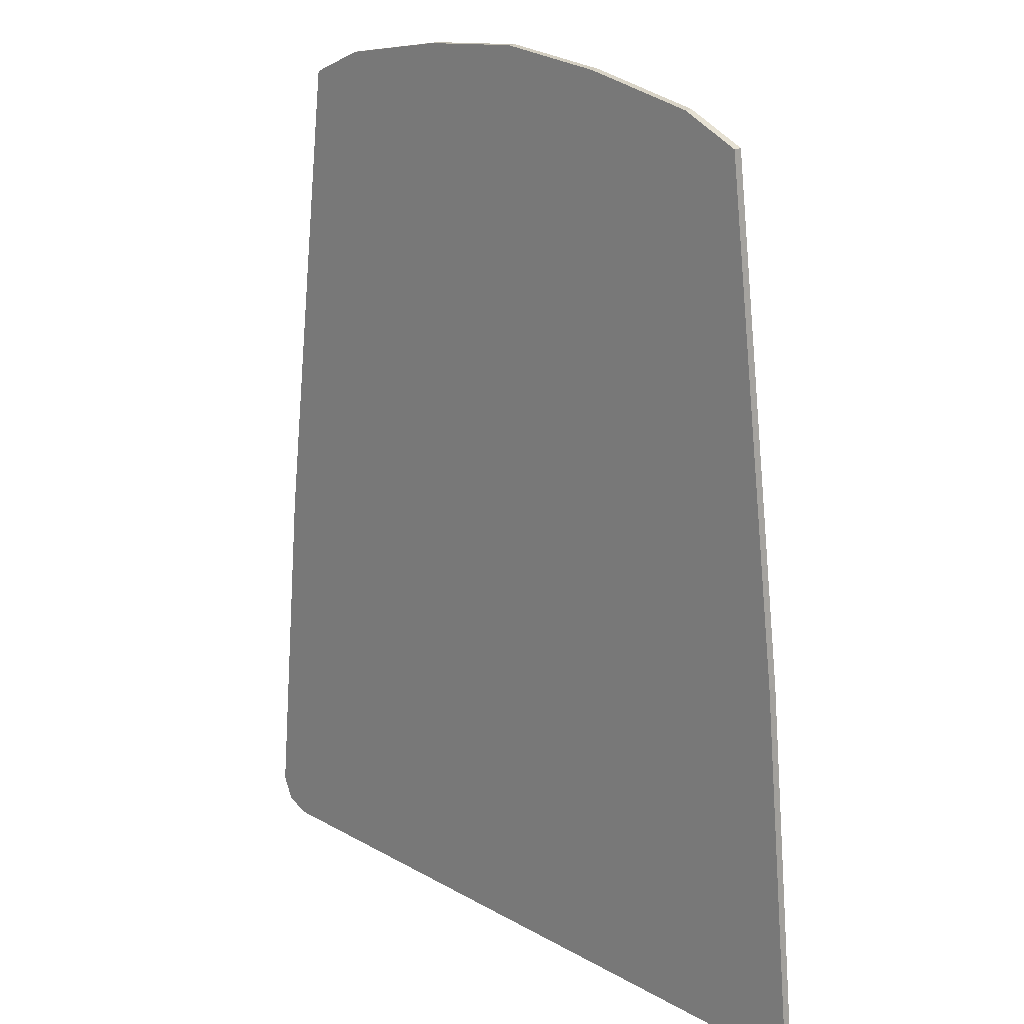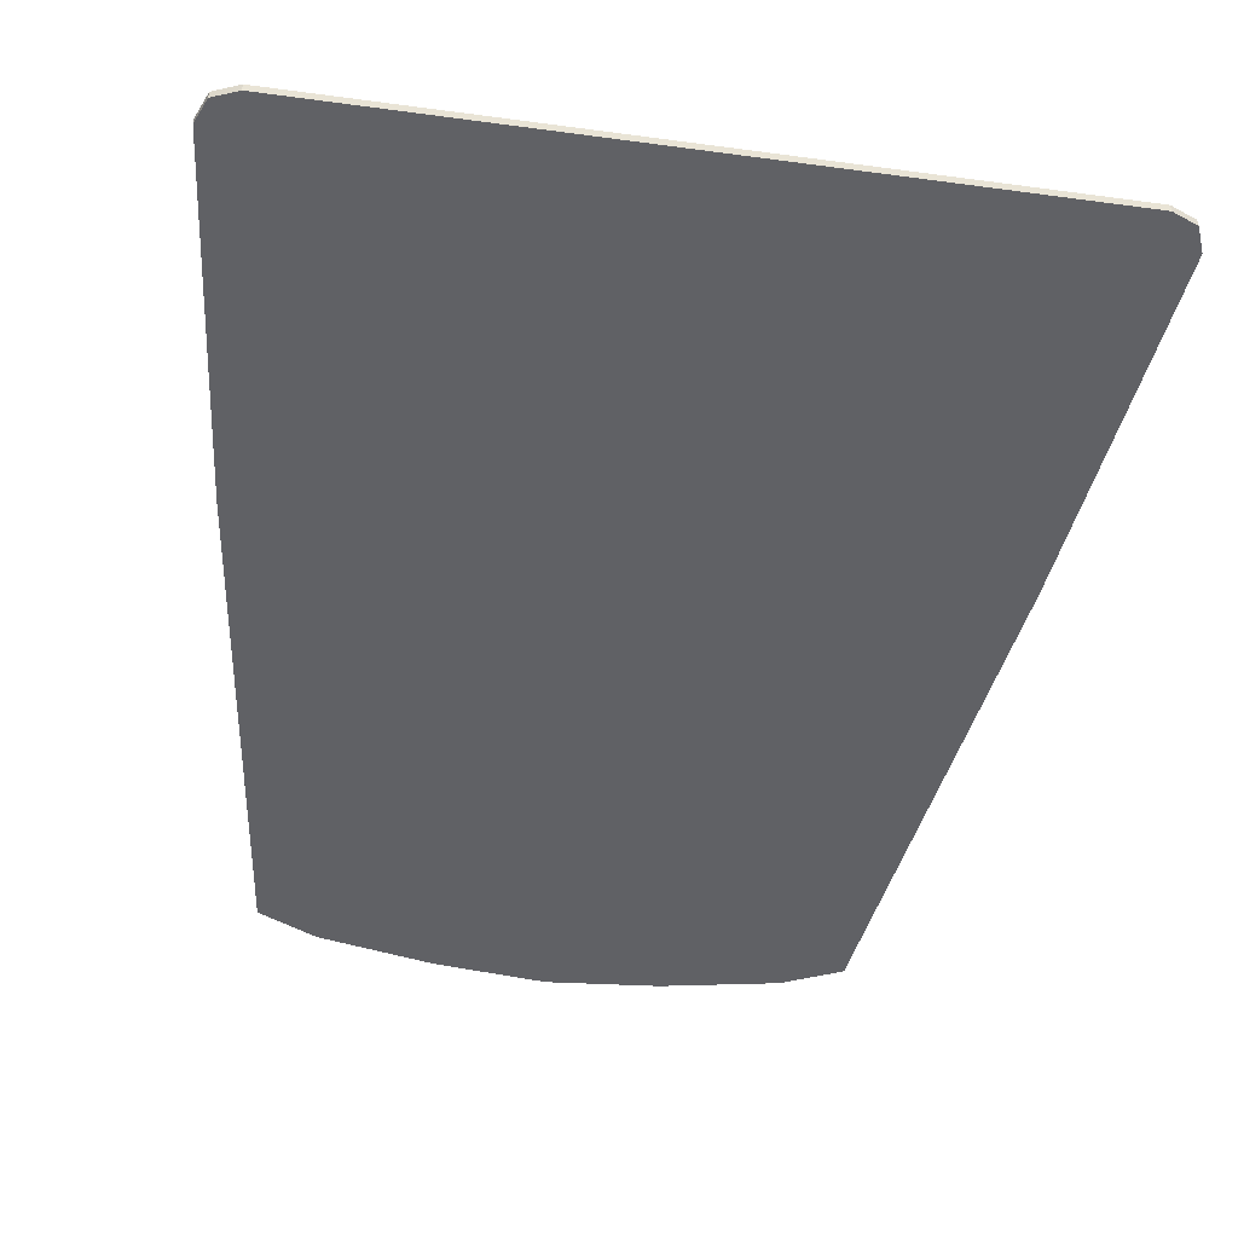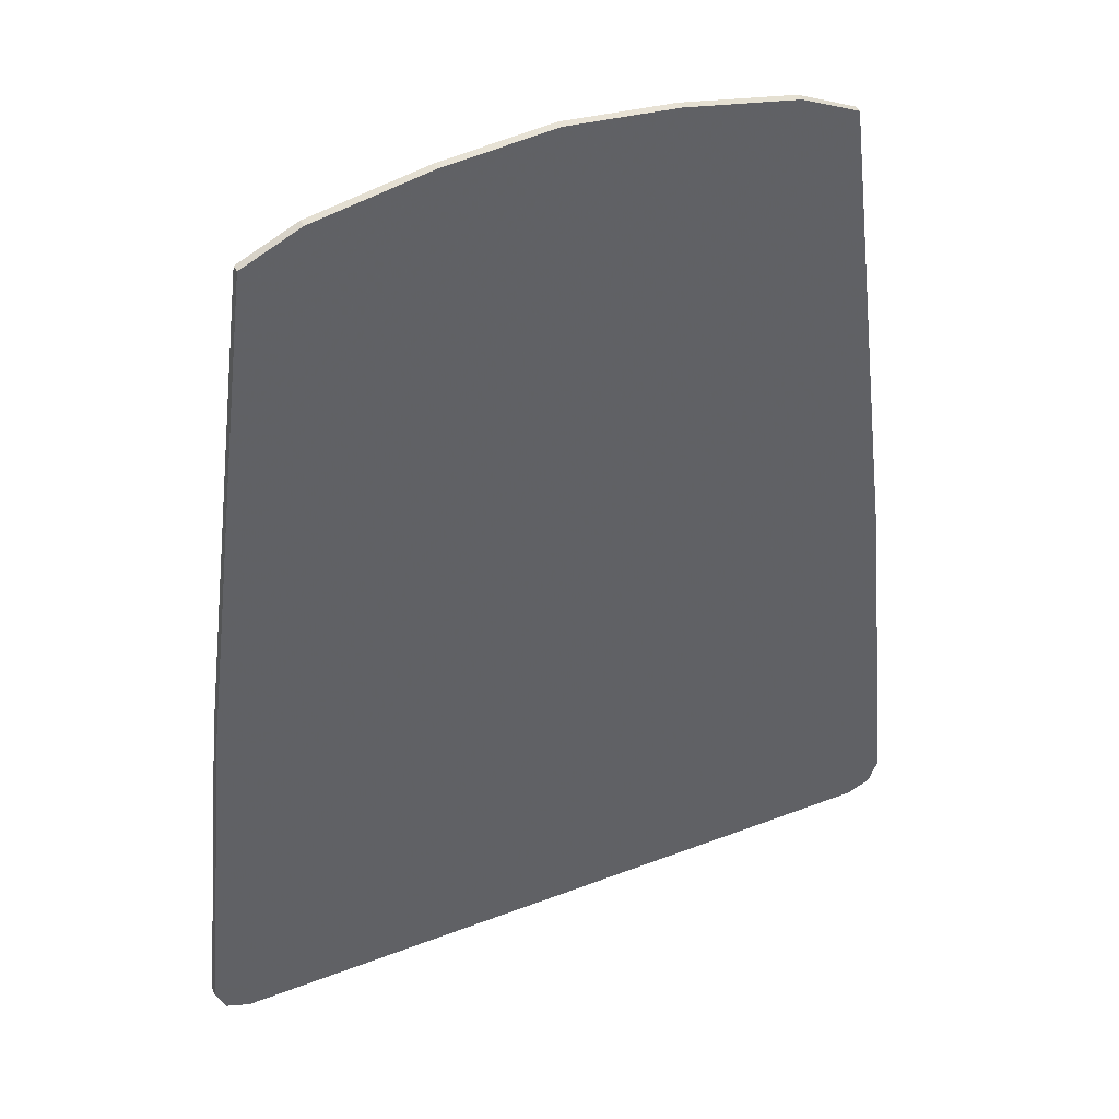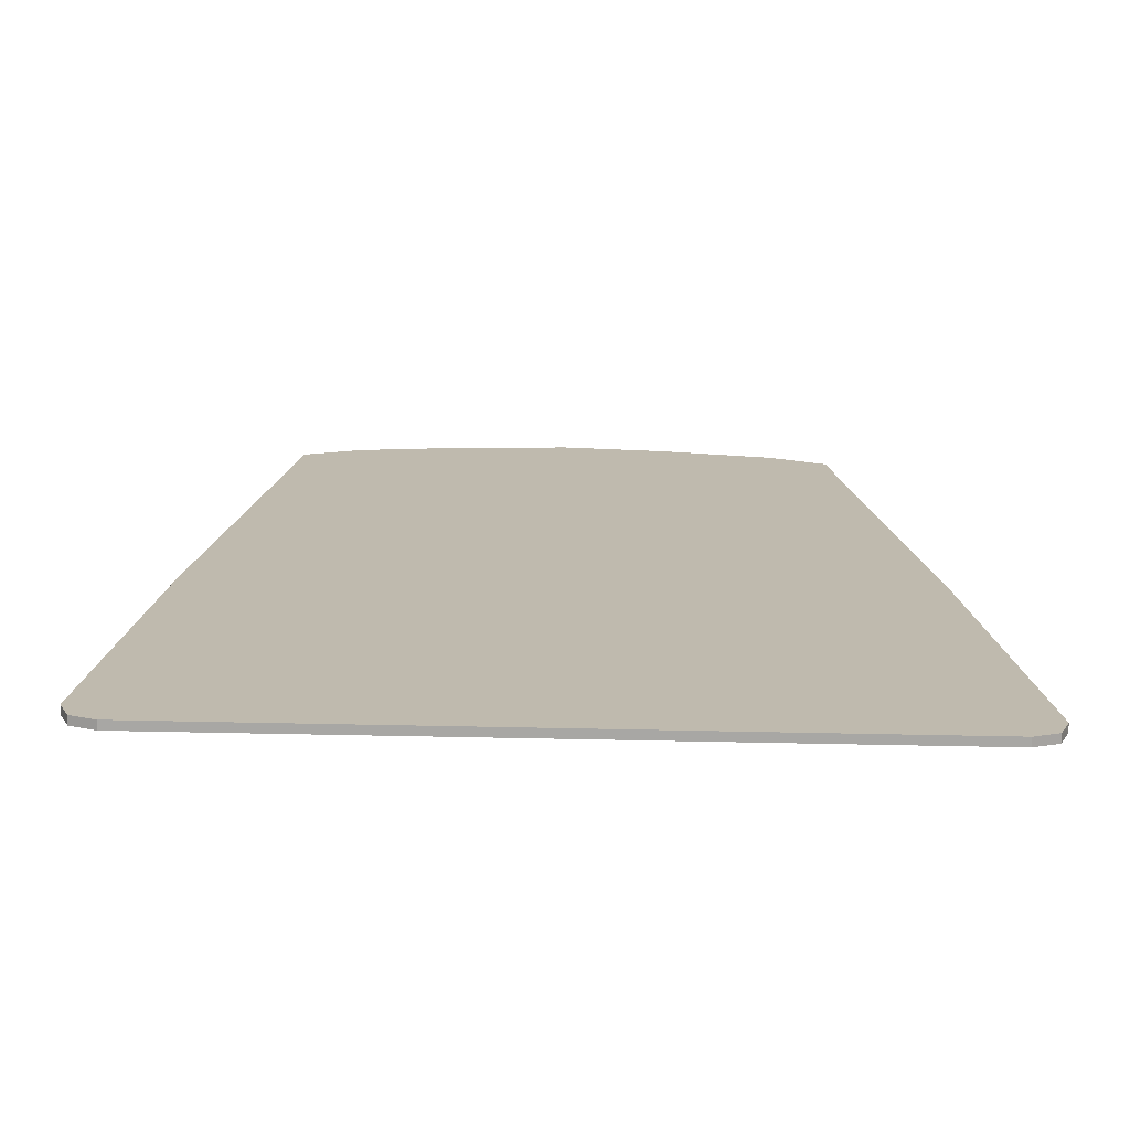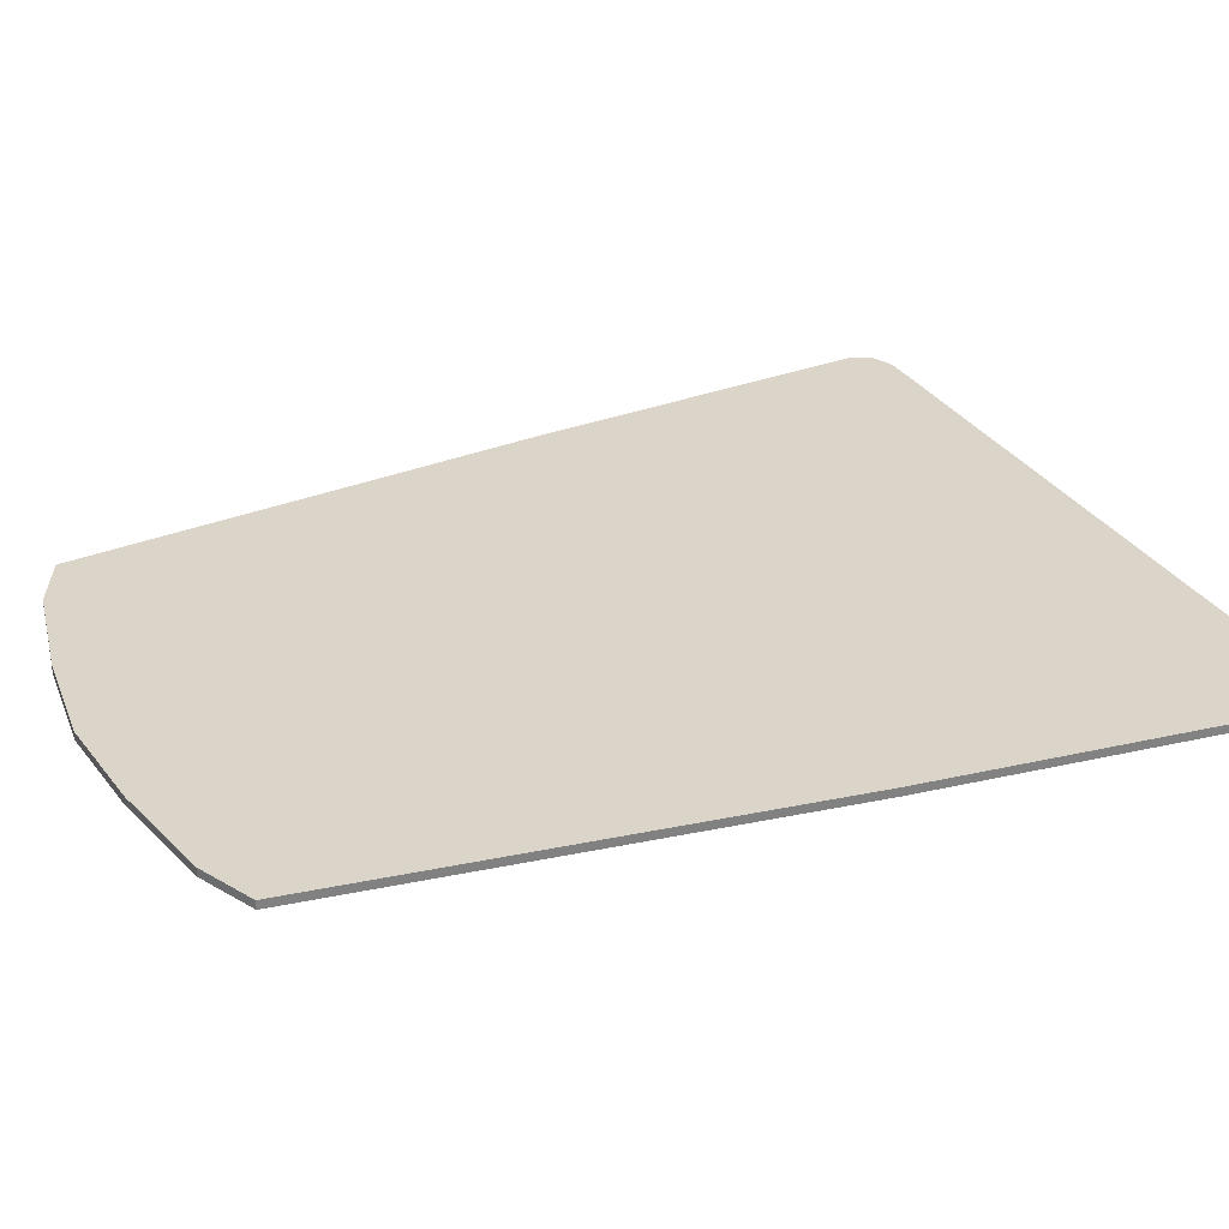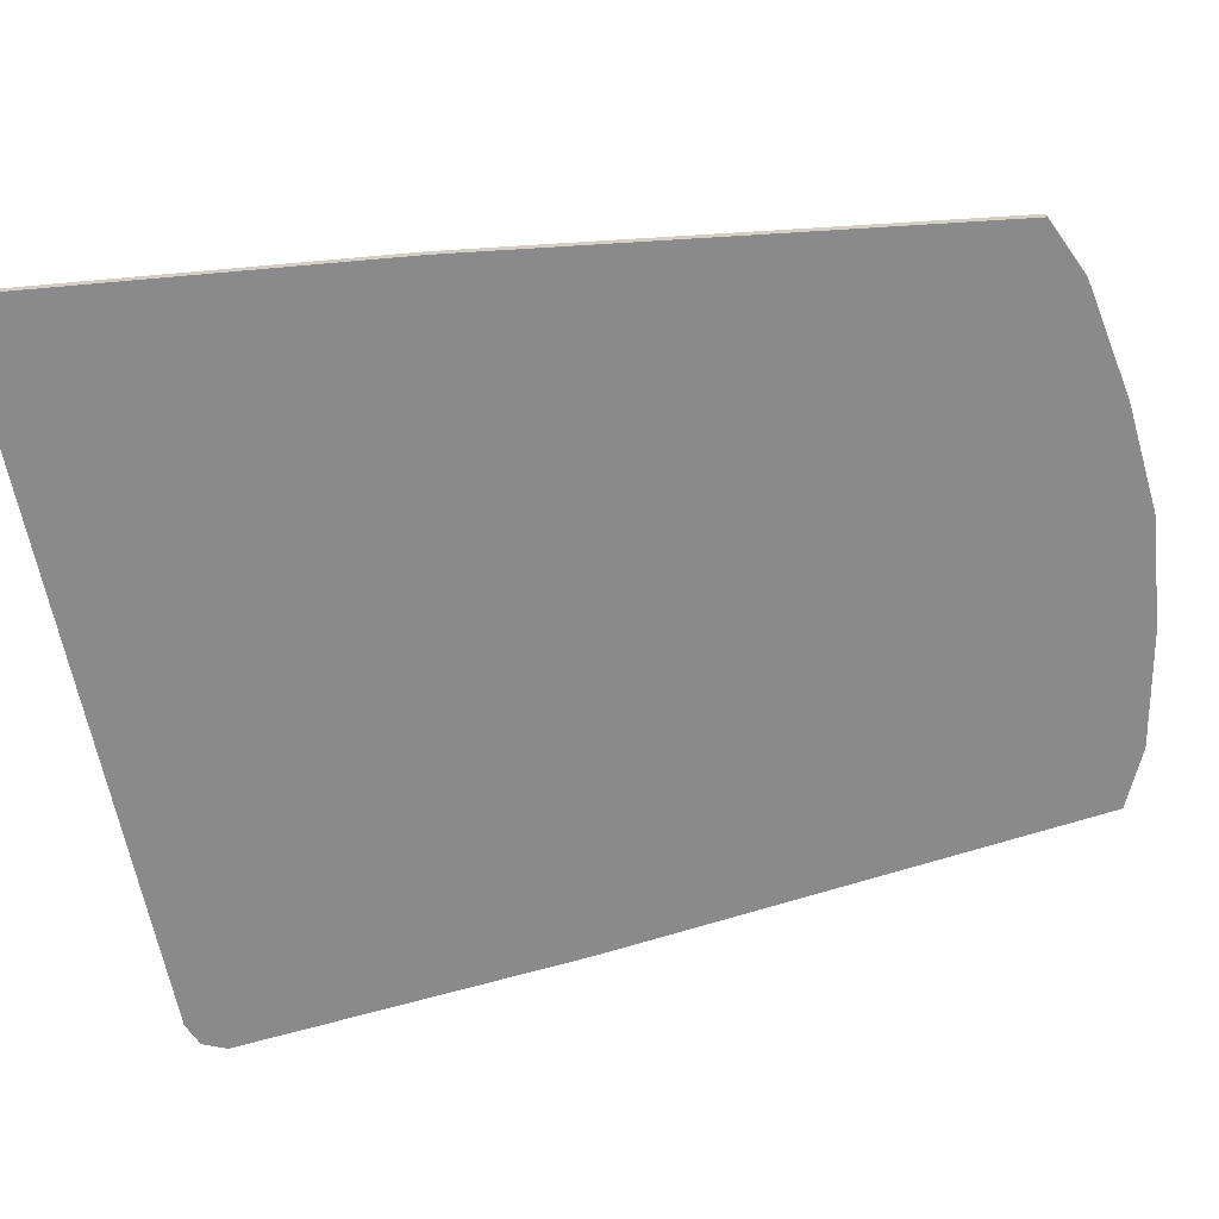
<metadata>
{"format":"obj","ext":"obj","renderer":"f3d","projection":"perspective","resolution":1024,"background":"white","views":[{"elev":20.5,"azim":45.4,"up":"+Z"},{"elev":-48.0,"azim":171.4,"up":"+Y"},{"elev":42.0,"azim":-24.7,"up":"+Z"},{"elev":-74.6,"azim":178.9,"up":"+Z"},{"elev":29.3,"azim":65.3,"up":"+Y"},{"elev":-63.6,"azim":-79.0,"up":"+Y"}]}
</metadata>
<code>
v 0.515 -0.0125 1.1
v 0.5504 -0.0125 1.115
v 0.565 -0.0125 1.15
v -0.565 -0.0125 1.15
v -0.5504 -0.0125 1.115
v -0.515 -0.0125 1.1
v -0.4162 -0.0125 2.413
v -0.5113 -0.0125 1.677
v -0.515 -0.0125 1.1
v -0.4162 -0.0125 1.1
v -0.5113 -0.0125 1.677
v -0.565 -0.0125 1.15
v -0.515 -0.0125 1.1
v 0.4162 -0.0125 2.413
v 0.4162 -0.0125 1.1
v 0.515 -0.0125 1.1
v 0.5113 -0.0125 1.677
v 0.5113 -0.0125 1.677
v 0.515 -0.0125 1.1
v 0.565 -0.0125 1.15
v -0.4162 -0.0125 2.413
v -0.4162 -0.0125 1.1
v -0.23 -0.0125 1.1
v -0.3302 -0.0125 2.452
v -0.23 -0.0125 2.471
v -0.3302 -0.0125 2.452
v -0.23 -0.0125 1.1
v 0.4162 -0.0125 2.413
v 0.3302 -0.0125 2.452
v 0.23 -0.0125 1.1
v 0.4162 -0.0125 1.1
v 0.23 -0.0125 2.471
v 0.23 -0.0125 1.1
v 0.3302 -0.0125 2.452
v -0.23 -0.0125 2.471
v -0.23 -0.0125 1.1
v 0 -0.0125 2.499
v -0.1614 -0.0125 2.484
v 0 -0.0125 2.499
v 0.23 -0.0125 1.1
v 0.23 -0.0125 2.471
v 0.1614 -0.0125 2.484
v 0 -0.0125 2.499
v -0.23 -0.0125 1.1
v 0.23 -0.0125 1.1
v 0.515 0 1.1
v 0.5504 0 1.115
v 0.565 0 1.15
v -0.565 0 1.15
v -0.5504 0 1.115
v -0.515 0 1.1
v -0.515 0 1.1
v -0.565 0 1.15
v 0.565 0 1.15
v 0.515 0 1.1
v -0.5113 0 1.677
v 0.5113 0 1.677
v 0.565 0 1.15
v -0.565 0 1.15
v -0.5113 0 1.677
v -0.4162 0 2.413
v 0.5113 0 1.677
v 0.3302 0 2.452
v 0.4162 0 2.413
v 0.5113 0 1.677
v -0.4162 0 2.413
v -0.4162 0 2.413
v -0.3302 0 2.452
v -0.1614 0 2.484
v 0.3302 0 2.452
v 0 0 2.499
v 0.1614 0 2.484
v 0.3302 0 2.452
v -0.1614 0 2.484
v 0.5504 -0.0125 1.115
v 0.515 -0.0125 1.1
v 0.515 0 1.1
v 0.5504 0 1.115
v 0.565 -0.0125 1.15
v 0.5504 -0.0125 1.115
v 0.5504 0 1.115
v 0.565 0 1.15
v -0.5504 -0.0125 1.115
v -0.565 -0.0125 1.15
v -0.565 0 1.15
v -0.5504 0 1.115
v -0.515 -0.0125 1.1
v -0.5504 -0.0125 1.115
v -0.5504 0 1.115
v -0.515 0 1.1
v 0.515 -0.0125 1.1
v -0.515 -0.0125 1.1
v -0.515 0 1.1
v 0.515 0 1.1
v 0.5113 -0.0125 1.677
v 0.565 -0.0125 1.15
v 0.565 0 1.15
v 0.5113 0 1.677
v 0.4162 -0.0125 2.413
v 0.5113 -0.0125 1.677
v 0.5113 0 1.677
v 0.4162 0 2.413
v -0.565 0 1.15
v -0.565 -0.0125 1.15
v -0.5113 -0.0125 1.677
v -0.5113 0 1.677
v -0.5113 0 1.677
v -0.5113 -0.0125 1.677
v -0.4162 -0.0125 2.413
v -0.4162 0 2.413
v 0.3302 0 2.452
v 0.3302 -0.0125 2.452
v 0.4162 -0.0125 2.413
v 0.4162 0 2.413
v 0.1614 -0.0125 2.484
v 0.3302 -0.0125 2.452
v 0.3302 0 2.452
v 0.1614 0 2.484
v 0 0 2.499
v 0 -0.0125 2.499
v 0.1614 -0.0125 2.484
v 0.1614 0 2.484
v -0.1614 0 2.484
v -0.1614 -0.0125 2.484
v 0 -0.0125 2.499
v 0 0 2.499
v -0.3302 -0.0125 2.452
v -0.1614 -0.0125 2.484
v -0.1614 0 2.484
v -0.3302 0 2.452
v -0.4162 0 2.413
v -0.4162 -0.0125 2.413
v -0.3302 -0.0125 2.452
v -0.3302 0 2.452
g mesh4703308
f 1 2 3
g mesh4703310
f 4 5 6
f 7 8 9
f 9 10 7
f 11 12 13
f 14 15 16
f 16 17 14
f 18 19 20
f 21 22 23
f 23 24 21
f 25 26 27
f 28 29 30
f 30 31 28
f 32 33 34
f 35 36 37
f 37 38 35
f 39 40 41
f 41 42 39
f 43 44 45
g mesh4703313
f 46 48 47
g mesh4703315
f 49 51 50
f 52 53 54
f 54 55 52
f 56 57 58
f 58 59 56
f 60 61 62
f 63 64 65
f 65 66 63
f 67 68 69
f 69 70 67
f 71 72 73
f 73 74 71
g mesh4703318
f 75 76 77
f 77 78 75
f 79 80 81
f 81 82 79
g mesh4703320
f 83 84 85
f 85 86 83
f 87 88 89
f 89 90 87
g mesh4703322
f 91 92 93
f 93 94 91
f 95 96 97
f 97 98 95
f 99 100 101
f 101 102 99
f 103 104 105
f 105 106 103
f 107 108 109
f 109 110 107
f 111 112 113
f 113 114 111
f 115 116 117
f 117 118 115
f 119 120 121
f 121 122 119
f 123 124 125
f 125 126 123
f 127 128 129
f 129 130 127
f 131 132 133
f 133 134 131

</code>
